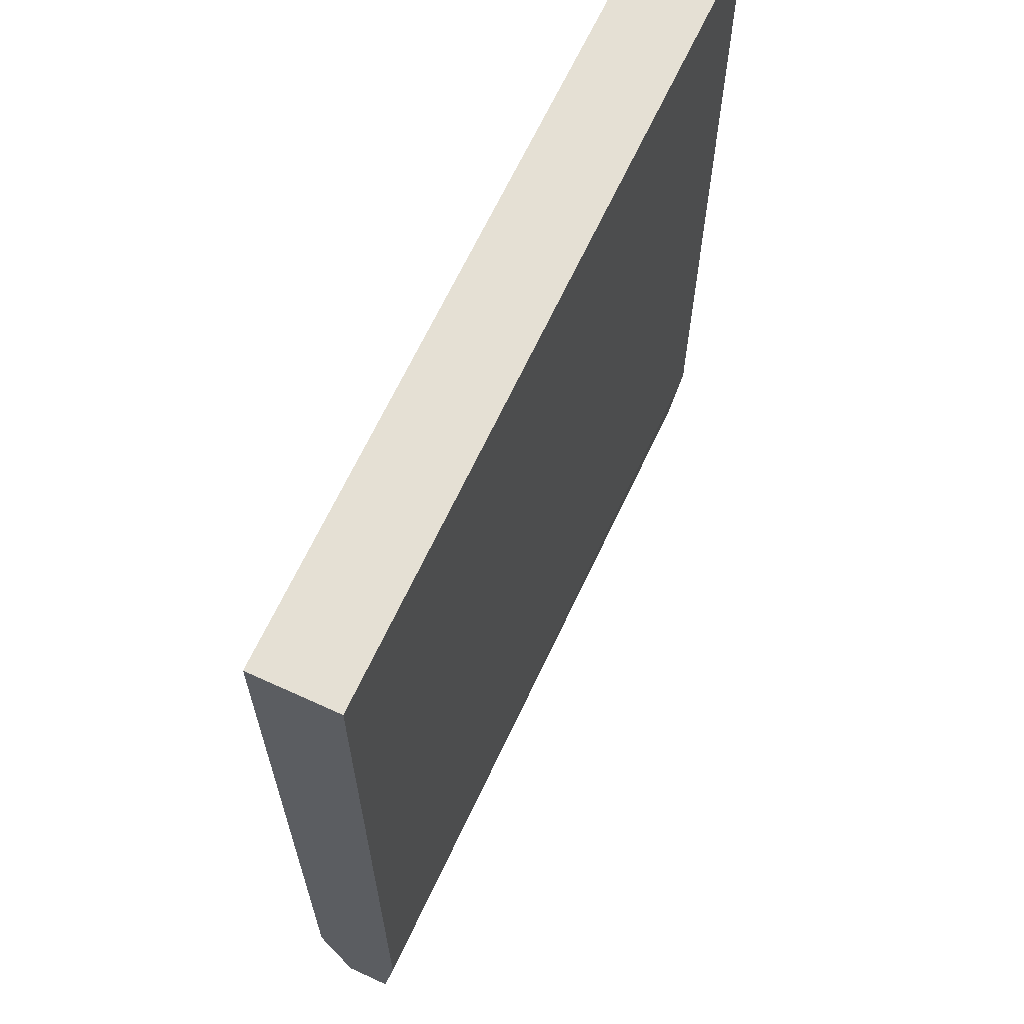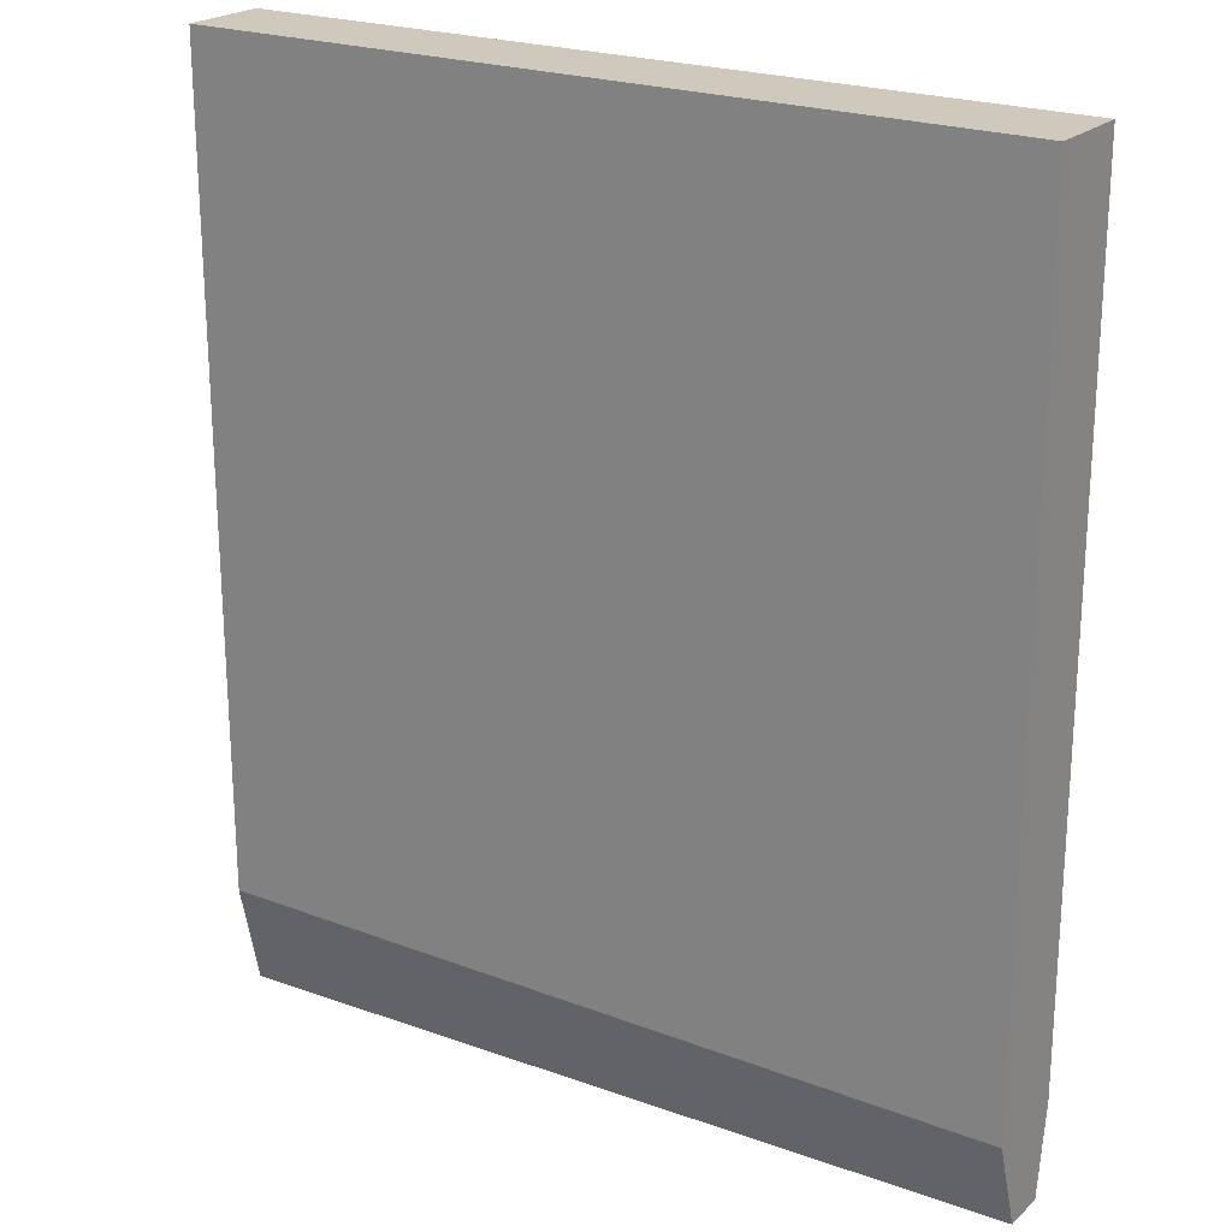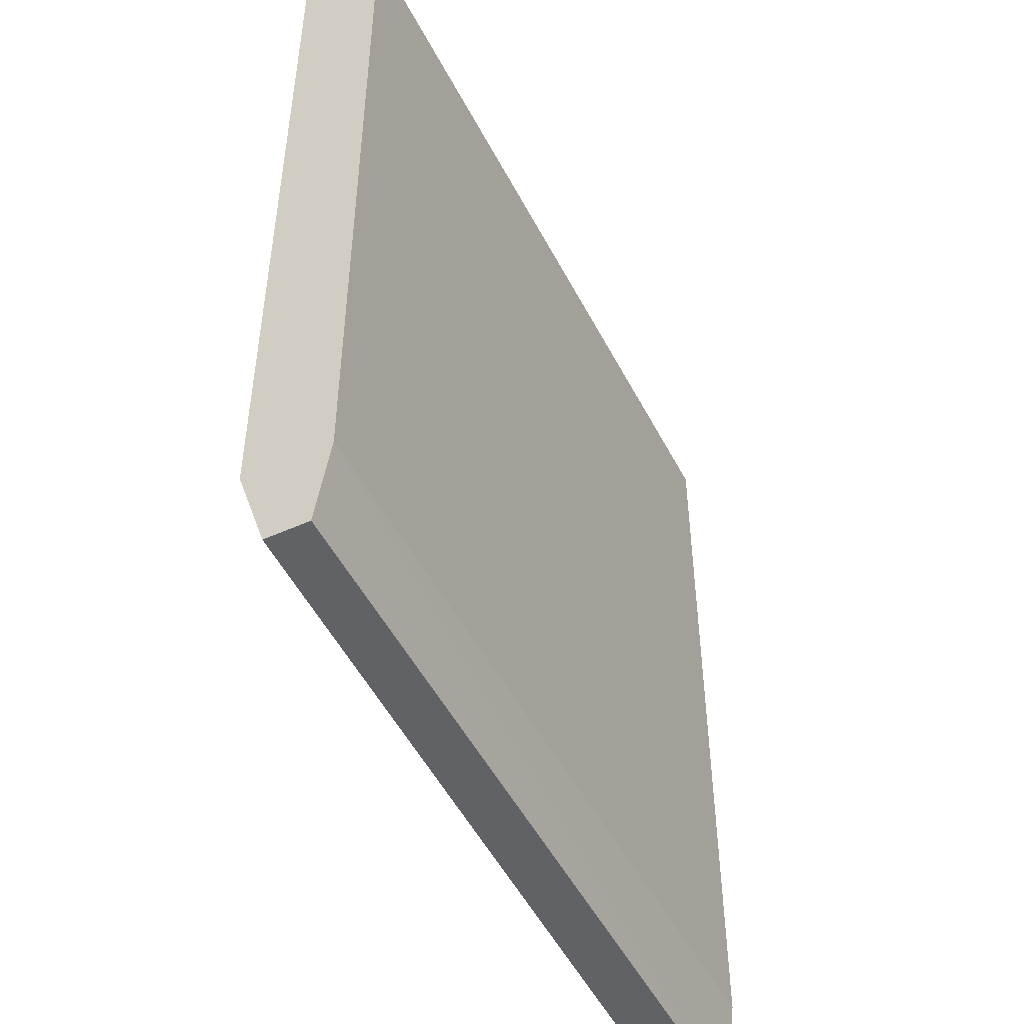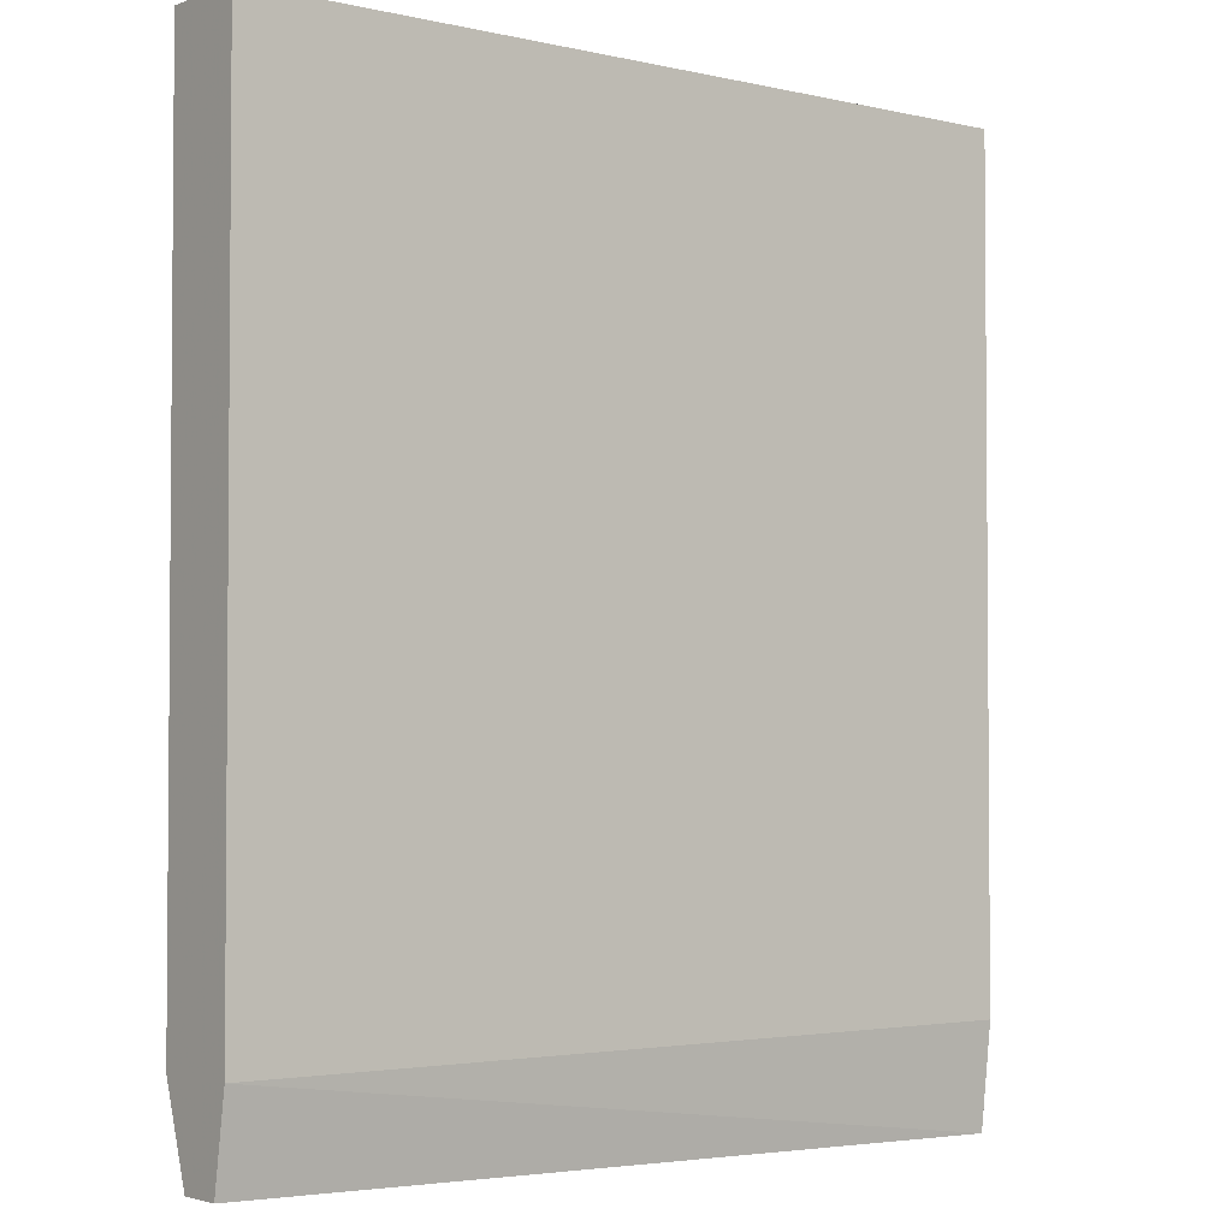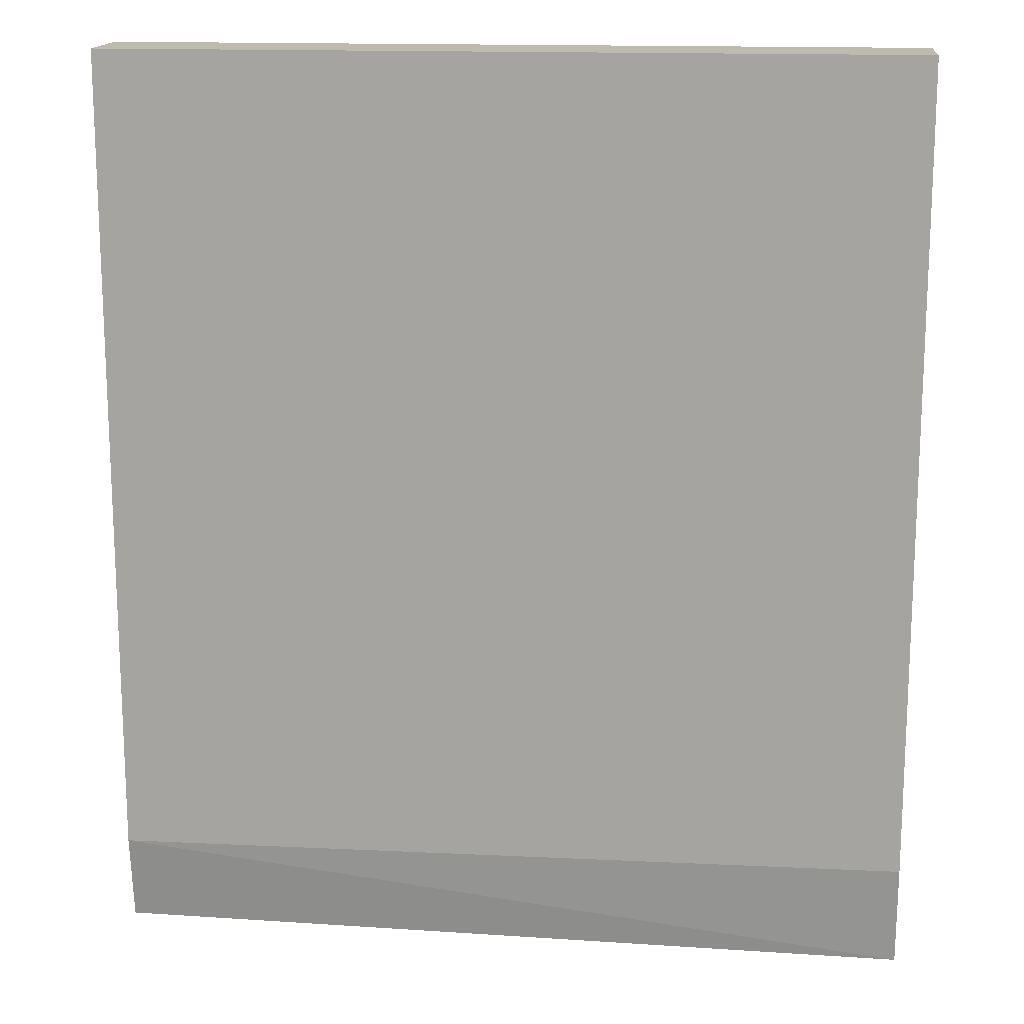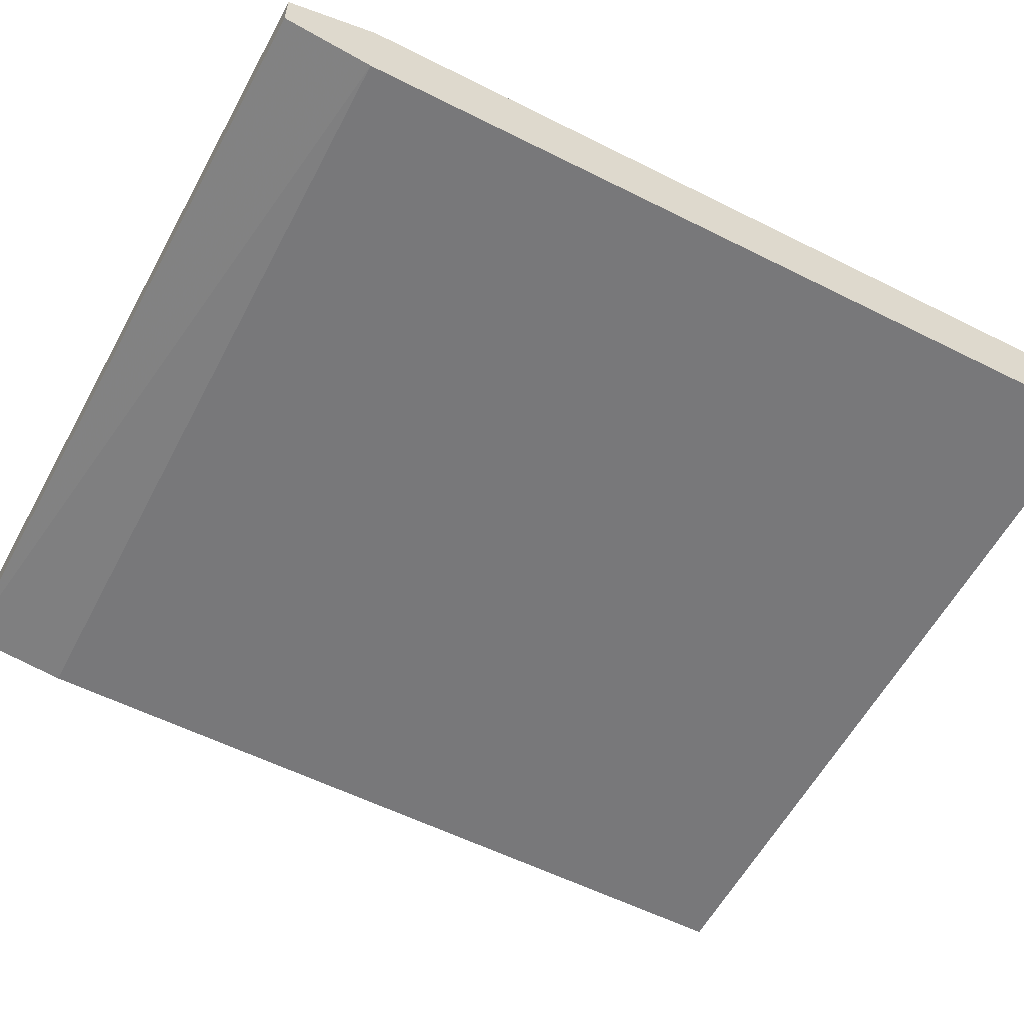
<metadata>
{"format":"obj","ext":"obj","renderer":"f3d","projection":"perspective","resolution":1024,"background":"white","views":[{"elev":65.4,"azim":114.8,"up":"+Y"},{"elev":22.3,"azim":33.5,"up":"+Y"},{"elev":-49.6,"azim":116.6,"up":"+Y"},{"elev":-2.8,"azim":141.6,"up":"+Y"},{"elev":15.6,"azim":-174.3,"up":"+Y"},{"elev":-57.6,"azim":62.5,"up":"+Z"}]}
</metadata>
<code>
v -487.4 221.6 273.2
v -417.1 222.9 273.4
v -487.4 221.6 277.7
v -487.4 230.7 272.2
v -417.1 230.7 272.2
v -417.1 222.9 277.2
v -487.4 221.6 277.7
v -417.1 225.7 278.2
v -417.1 230.7 279.8
v -487.4 302.5 272.2
v -417.1 302.5 272.2
v -487.4 230.7 279.8
v -417.1 302.5 279.8
v -487.4 302.5 279.8
f 1 2 6
f 1 6 3
f 1 3 7
f 1 7 12
f 1 12 14
f 1 14 10
f 1 10 4
f 1 4 5
f 1 5 2
f 2 5 11
f 2 11 13
f 2 13 9
f 2 9 8
f 2 8 6
f 3 6 8
f 3 8 9
f 3 9 7
f 4 10 11
f 4 11 5
f 7 9 12
f 9 13 14
f 9 14 12
f 10 14 13
f 10 13 11

</code>
